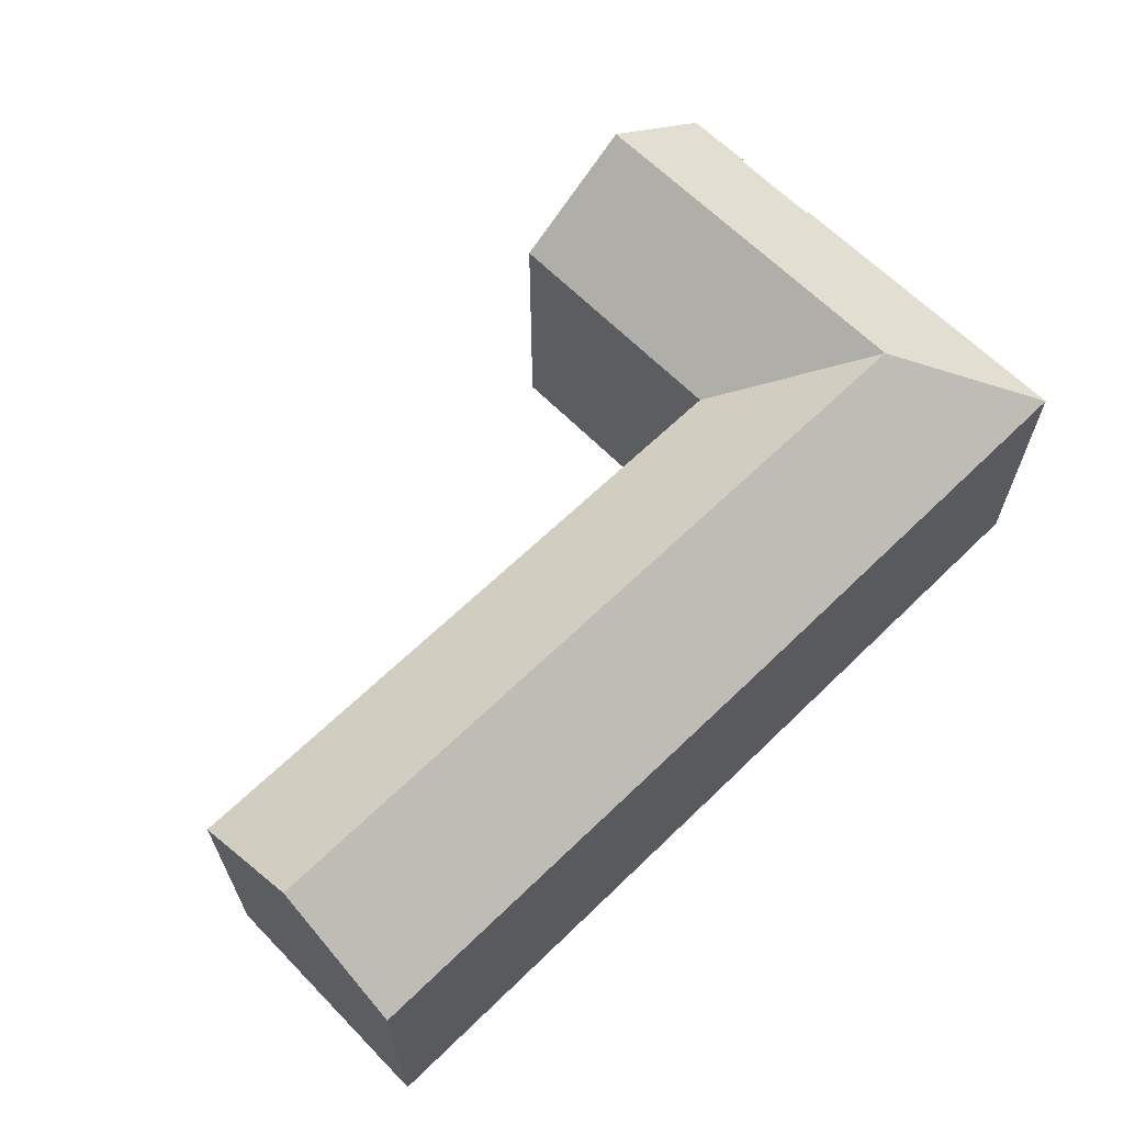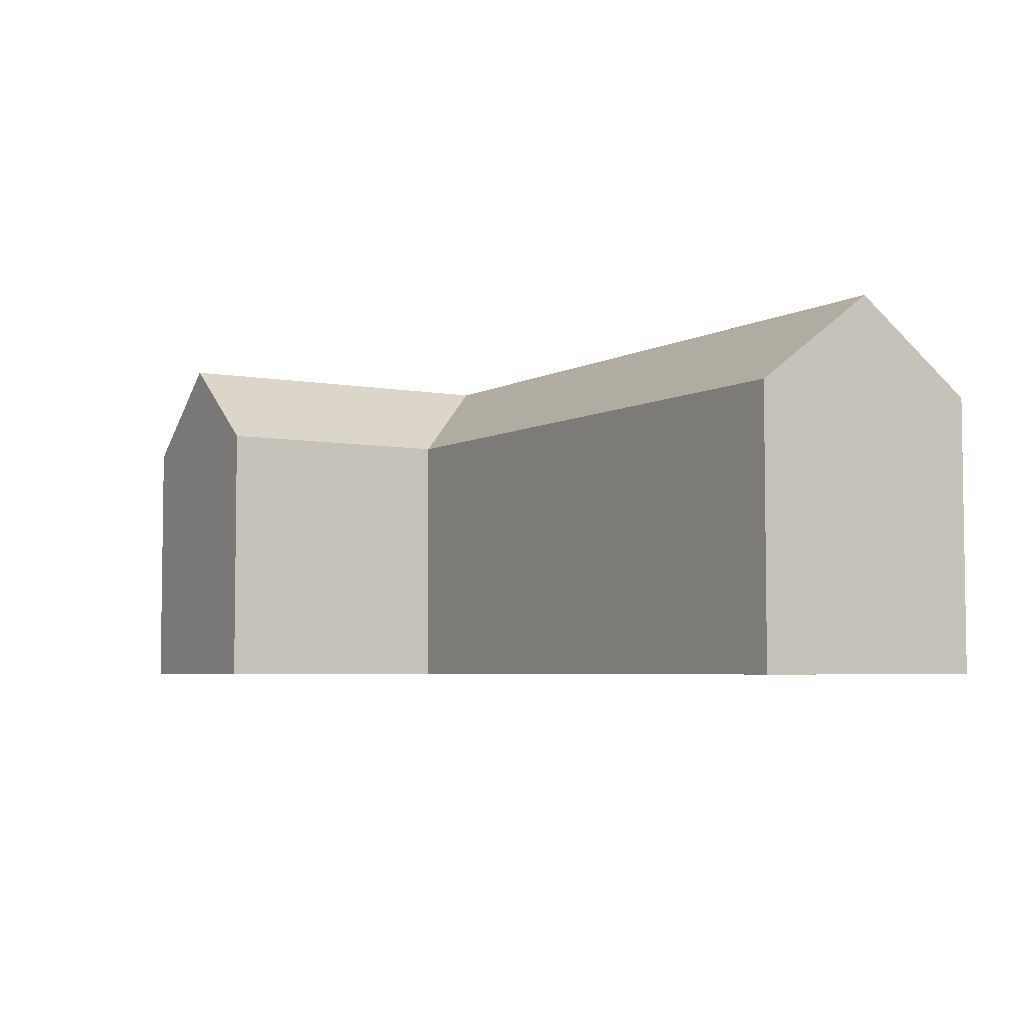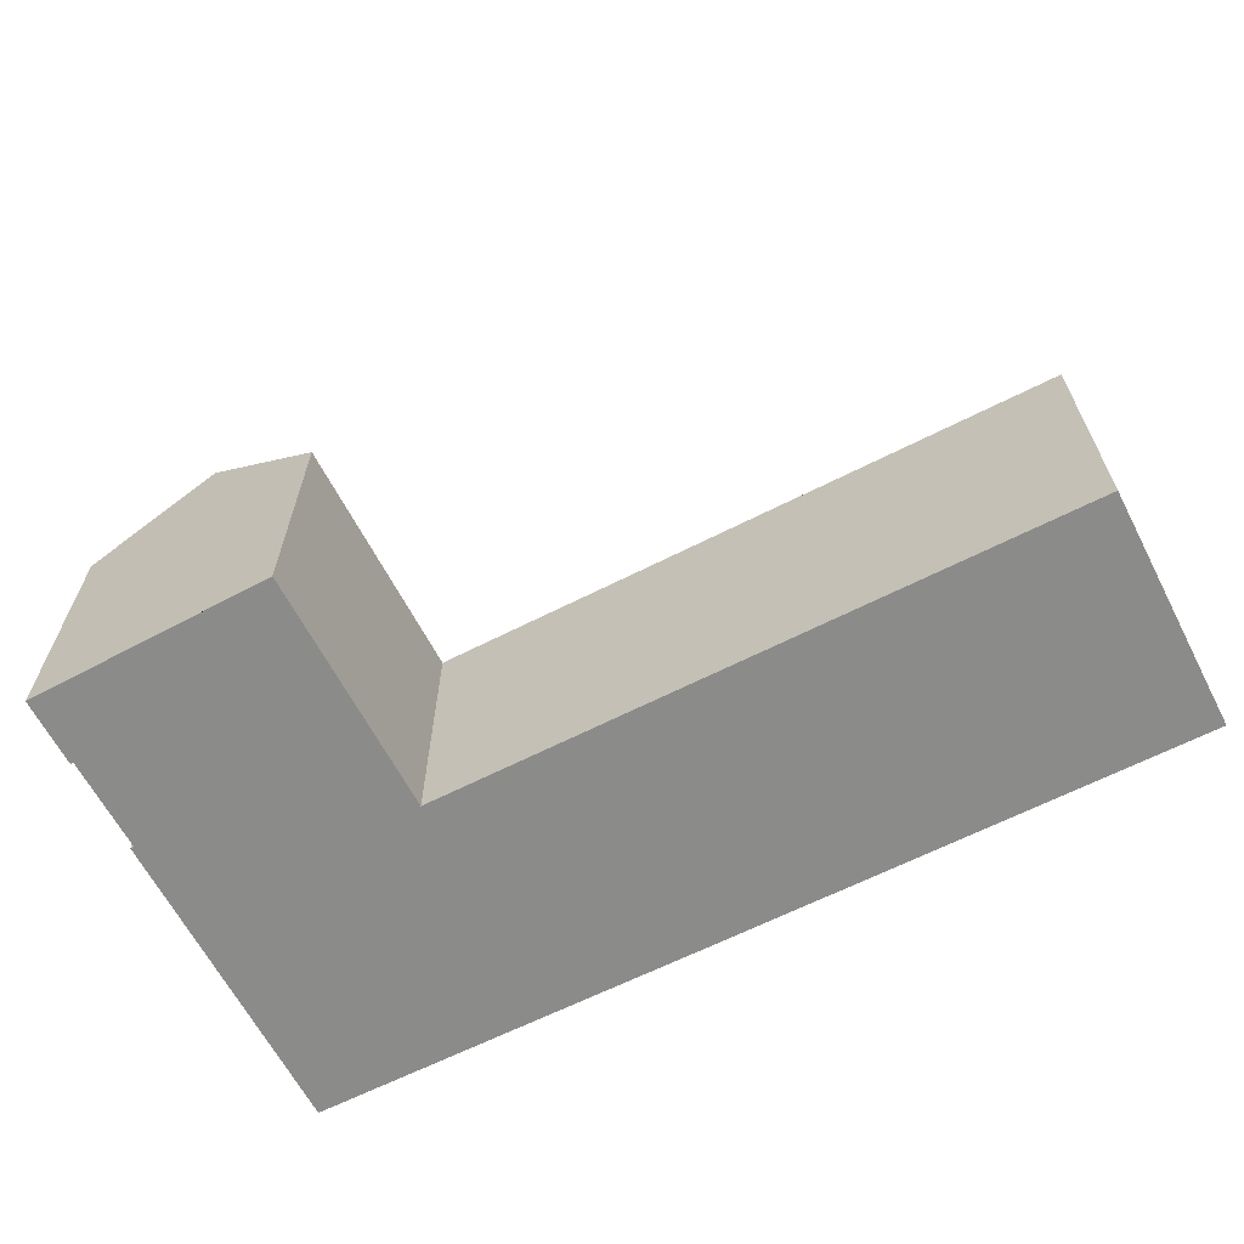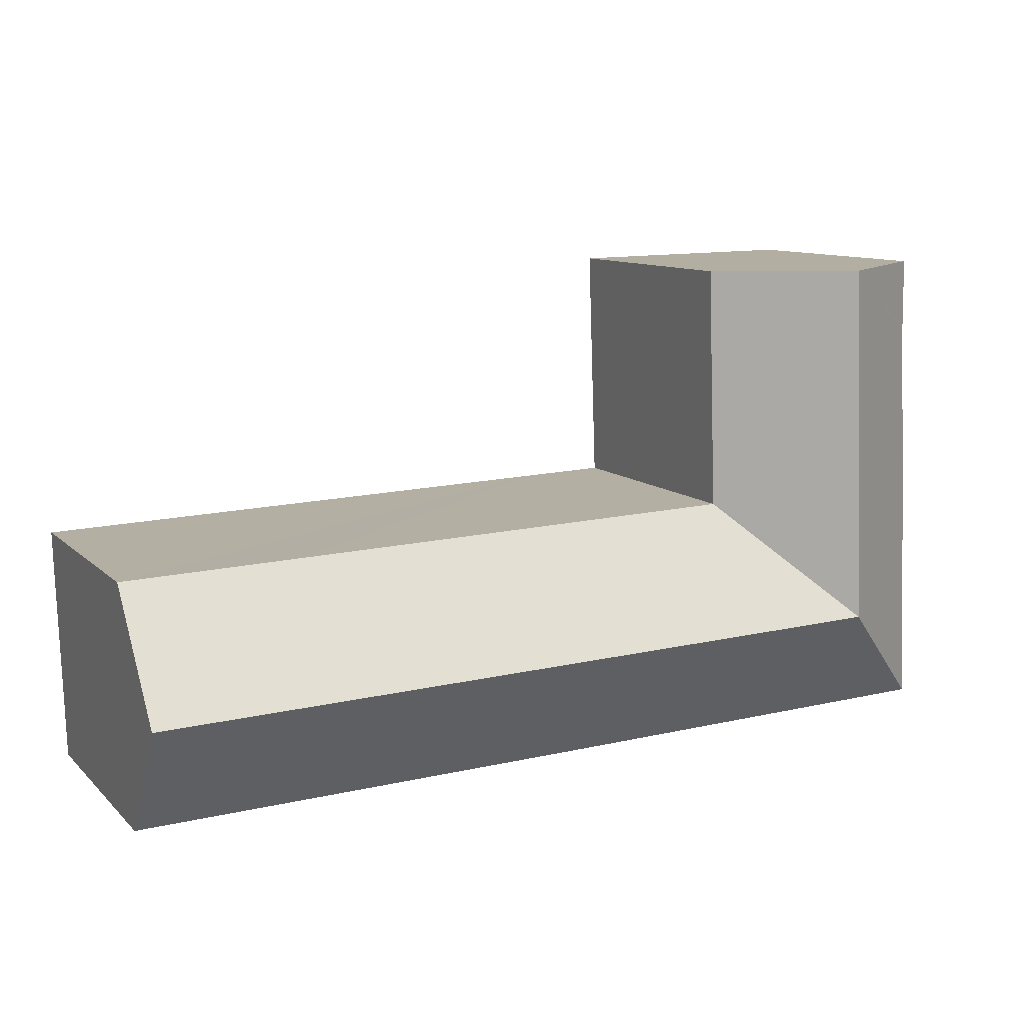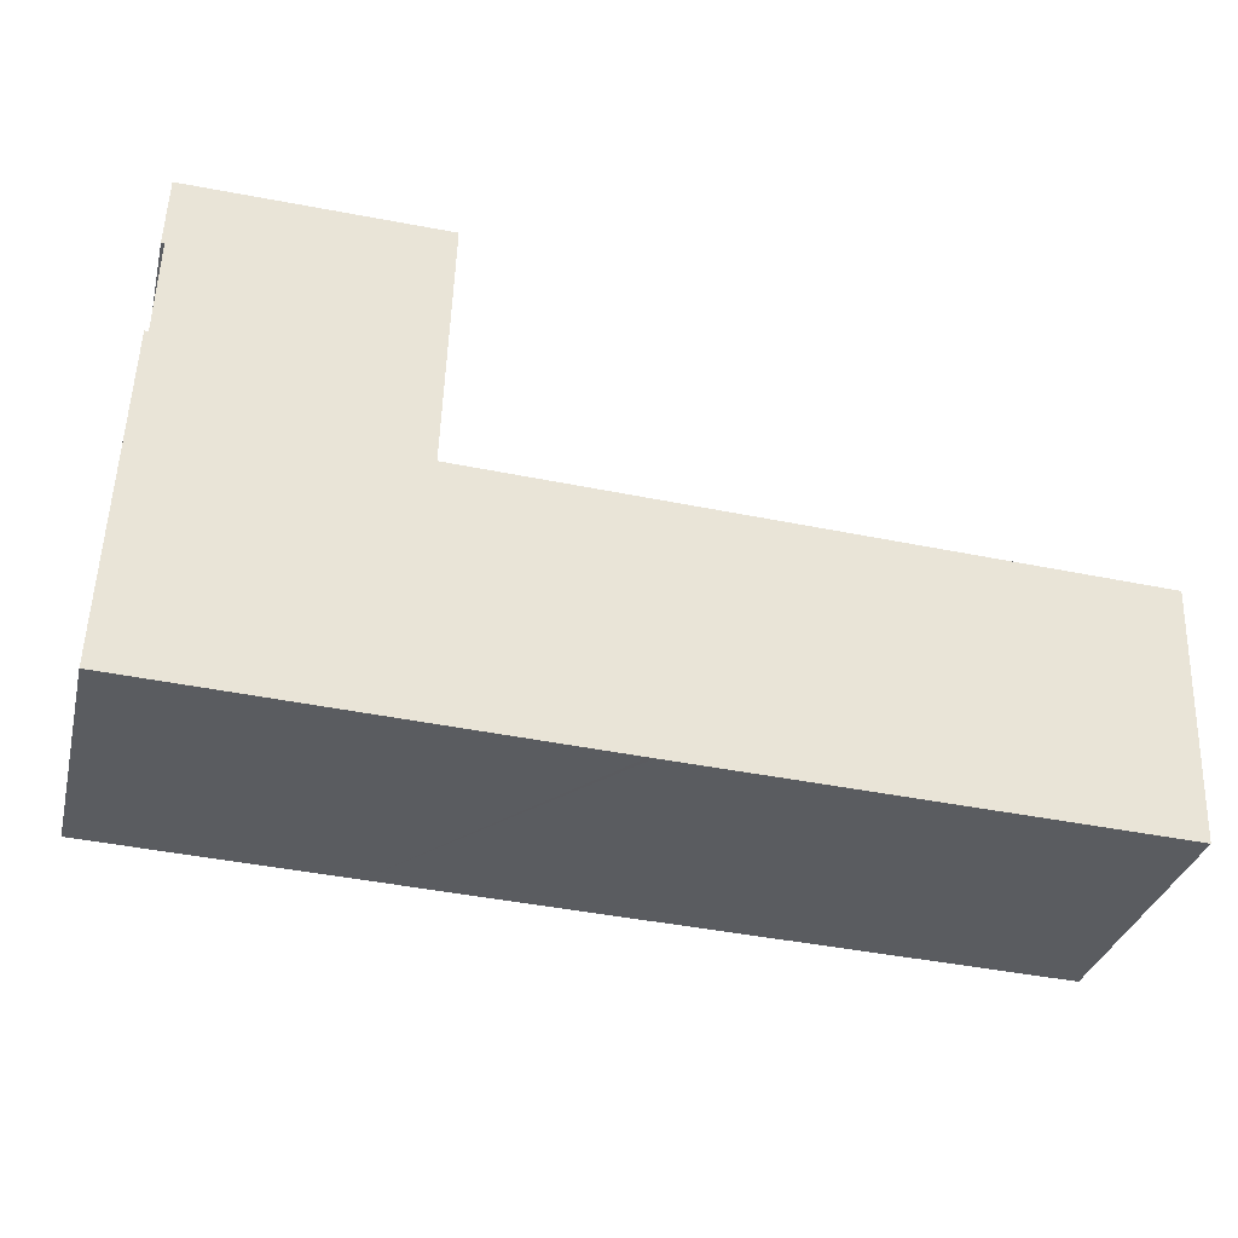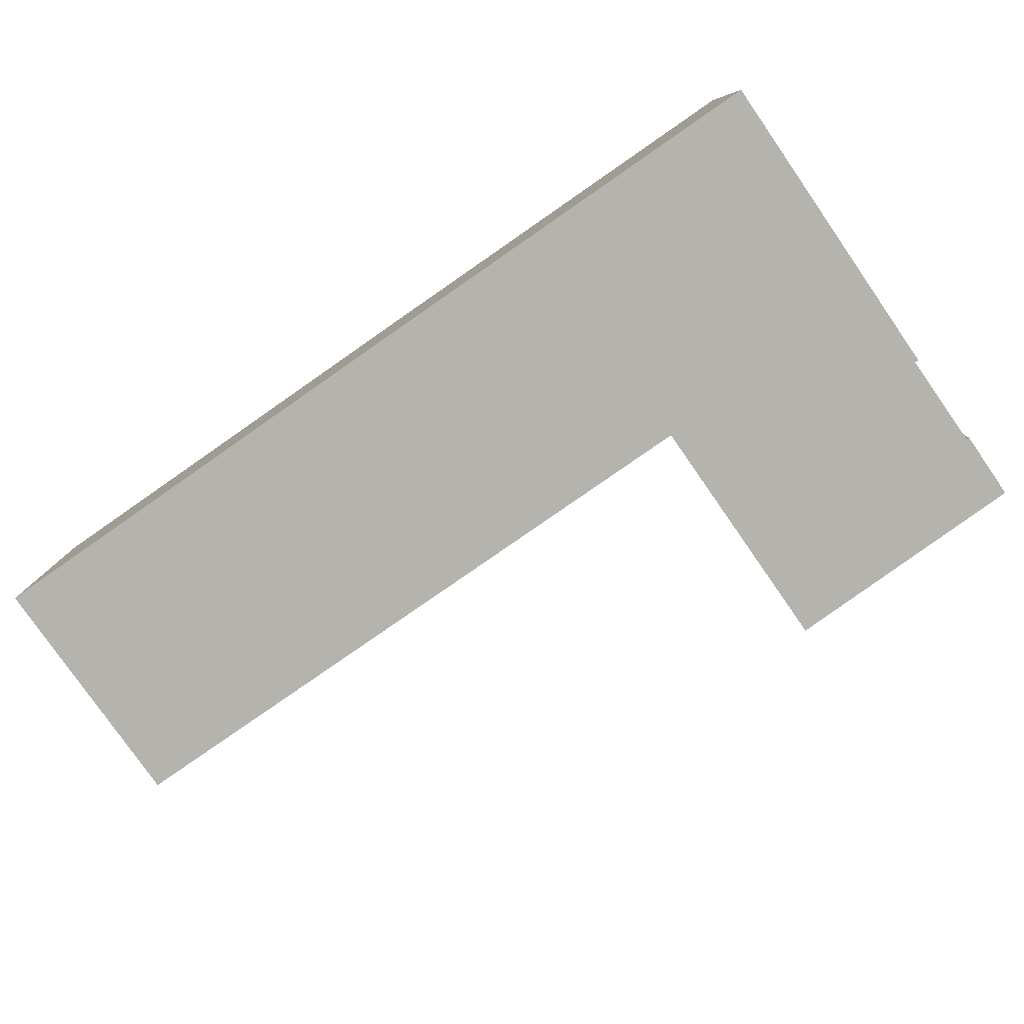
<metadata>
{"format":"obj","ext":"obj","renderer":"f3d","projection":"perspective","resolution":1024,"background":"white","views":[{"elev":63.9,"azim":137.7,"up":"+Y"},{"elev":-4.8,"azim":61.3,"up":"+Y"},{"elev":-63.7,"azim":29.4,"up":"+Y"},{"elev":10.4,"azim":154.4,"up":"+Z"},{"elev":-33.1,"azim":-13.7,"up":"+Z"},{"elev":-80.0,"azim":-143.1,"up":"+Y"}]}
</metadata>
<code>
v  5.22 14.68 4.788
v  10.16 11 -0.395
v  0 11.01 6.742e-16
v  10.35 14.68 4.597
v  17.54 10.99 -0.682
v  36.62 14.68 3.623
v  17.75 10.99 -0.689
v  36.45 11.01 -1.352
v  5.789 14.68 19.75
v  0.666 11.02 17.04
v  0.775 11.02 19.84
v  0.793 11.11 17.04
v  0.779 11.11 16.7
v  5.413 14.68 9.862
v  0.677 11.13 13.48
v  0.664 11.13 13.16
v  0.395 11.02 10.05
v  0.517 11.02 13.16
v  10.69 11.02 16.6
v  10.8 11.03 19.66
v  10.67 11.02 16.17
v  10.44 11.01 9.675
v  10.44 11.01 9.577
v  10.54 11.01 9.573
v  14.08 11.01 9.441
v  14.41 11.01 9.429
v  17.75 11.01 9.305
v  24.6 11.01 9.049
v  29.42 11.01 8.87
v  36.78 11.01 8.595
v  0.775 -1.215e-15 19.84
v  0.666 -1.044e-15 17.04
v  0 0 0
v  0.395 -6.153e-16 10.05
v  0.517 -8.061e-16 13.16
v  0.664 -8.058e-16 13.16
v  0.677 -8.255e-16 13.48
v  0.793 -1.043e-15 17.04
v  0.779 -1.023e-15 16.7
v  10.8 -1.204e-15 19.66
v  5.789 -1.209e-15 19.75
v  10.44 -5.864e-16 9.577
v  10.54 -5.862e-16 9.573
v  14.08 -5.781e-16 9.441
v  14.41 -5.774e-16 9.429
v  17.75 -5.698e-16 9.305
v  24.6 -5.541e-16 9.049
v  36.78 -5.263e-16 8.595
v  29.42 -5.431e-16 8.87
v  10.69 -1.016e-15 16.6
v  10.67 -9.904e-16 16.17
v  10.44 -5.924e-16 9.675
v  36.45 8.279e-17 -1.352
v  36.62 -2.218e-16 3.623
v  17.75 4.219e-17 -0.689
v  17.54 4.176e-17 -0.682
v  10.16 2.419e-17 -0.395
g defaultobject
f 1 2 3
f 2 1 4
f 2 4 5
f 5 4 6
f 5 6 7
f 7 6 8
f 9 10 11
f 10 9 12
f 12 9 13
f 13 9 14
f 13 14 15
f 15 14 16
f 16 14 17
f 17 14 3
f 3 14 1
f 17 18 16
f 19 9 20
f 9 19 14
f 14 19 21
f 14 21 22
f 14 22 1
f 1 22 23
f 23 4 1
f 4 23 24
f 4 24 6
f 6 24 25
f 6 25 26
f 6 26 27
f 6 27 28
f 6 28 29
f 6 29 30
f 10 31 11
f 31 10 32
f 33 17 3
f 17 33 18
f 18 33 34
f 18 34 35
f 36 15 16
f 15 36 13
f 13 36 12
f 12 36 37
f 12 37 38
f 38 37 39
f 11 20 9
f 20 11 31
f 20 31 40
f 40 31 41
f 42 24 23
f 24 42 25
f 25 42 26
f 26 42 27
f 27 42 28
f 28 42 29
f 29 42 43
f 29 43 44
f 29 44 30
f 30 44 45
f 30 45 46
f 30 46 47
f 30 47 48
f 48 47 49
f 18 36 16
f 36 18 35
f 40 19 20
f 19 40 21
f 21 40 22
f 22 40 23
f 23 40 50
f 23 50 42
f 42 50 51
f 42 51 52
f 30 8 6
f 8 30 48
f 8 48 53
f 53 48 54
f 53 7 8
f 7 53 55
f 7 55 5
f 5 55 2
f 2 55 56
f 2 56 57
f 2 57 3
f 3 57 33
f 38 10 12
f 10 38 32
f 54 55 53
f 55 54 48
f 55 48 49
f 55 49 47
f 55 47 46
f 55 46 56
f 56 46 57
f 57 46 45
f 57 45 44
f 57 44 33
f 33 44 43
f 33 43 42
f 33 42 52
f 33 52 51
f 33 51 50
f 33 50 40
f 33 40 41
f 33 41 34
f 34 41 36
f 36 41 37
f 37 41 38
f 38 41 31
f 37 38 39
f 38 31 32
f 35 34 36

</code>
